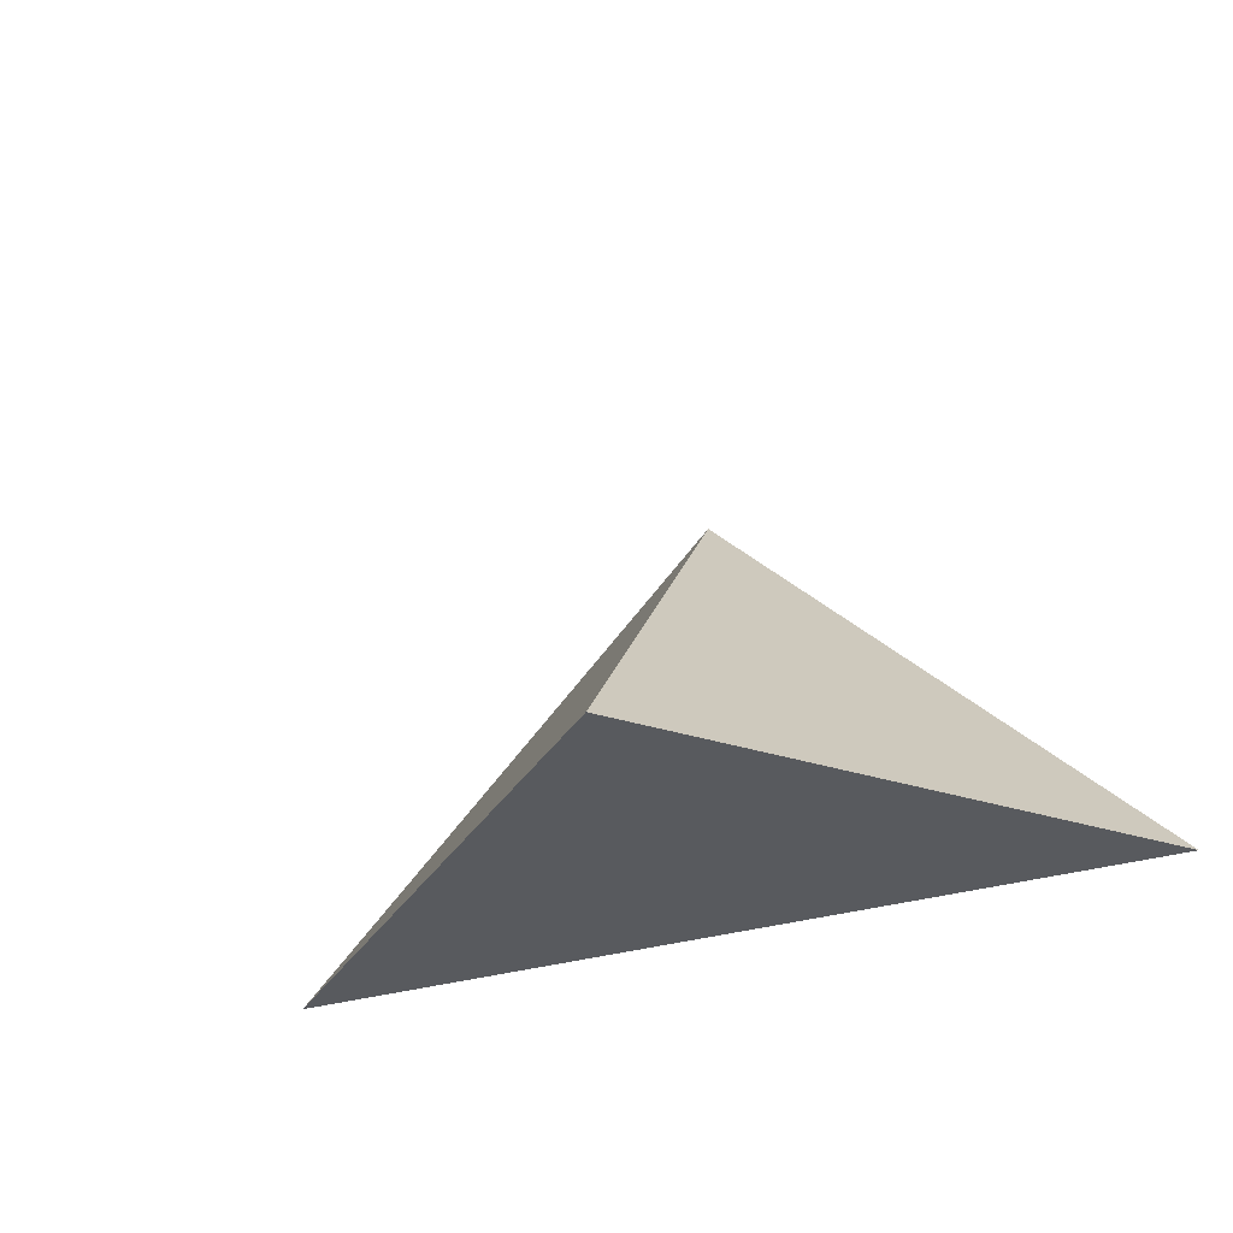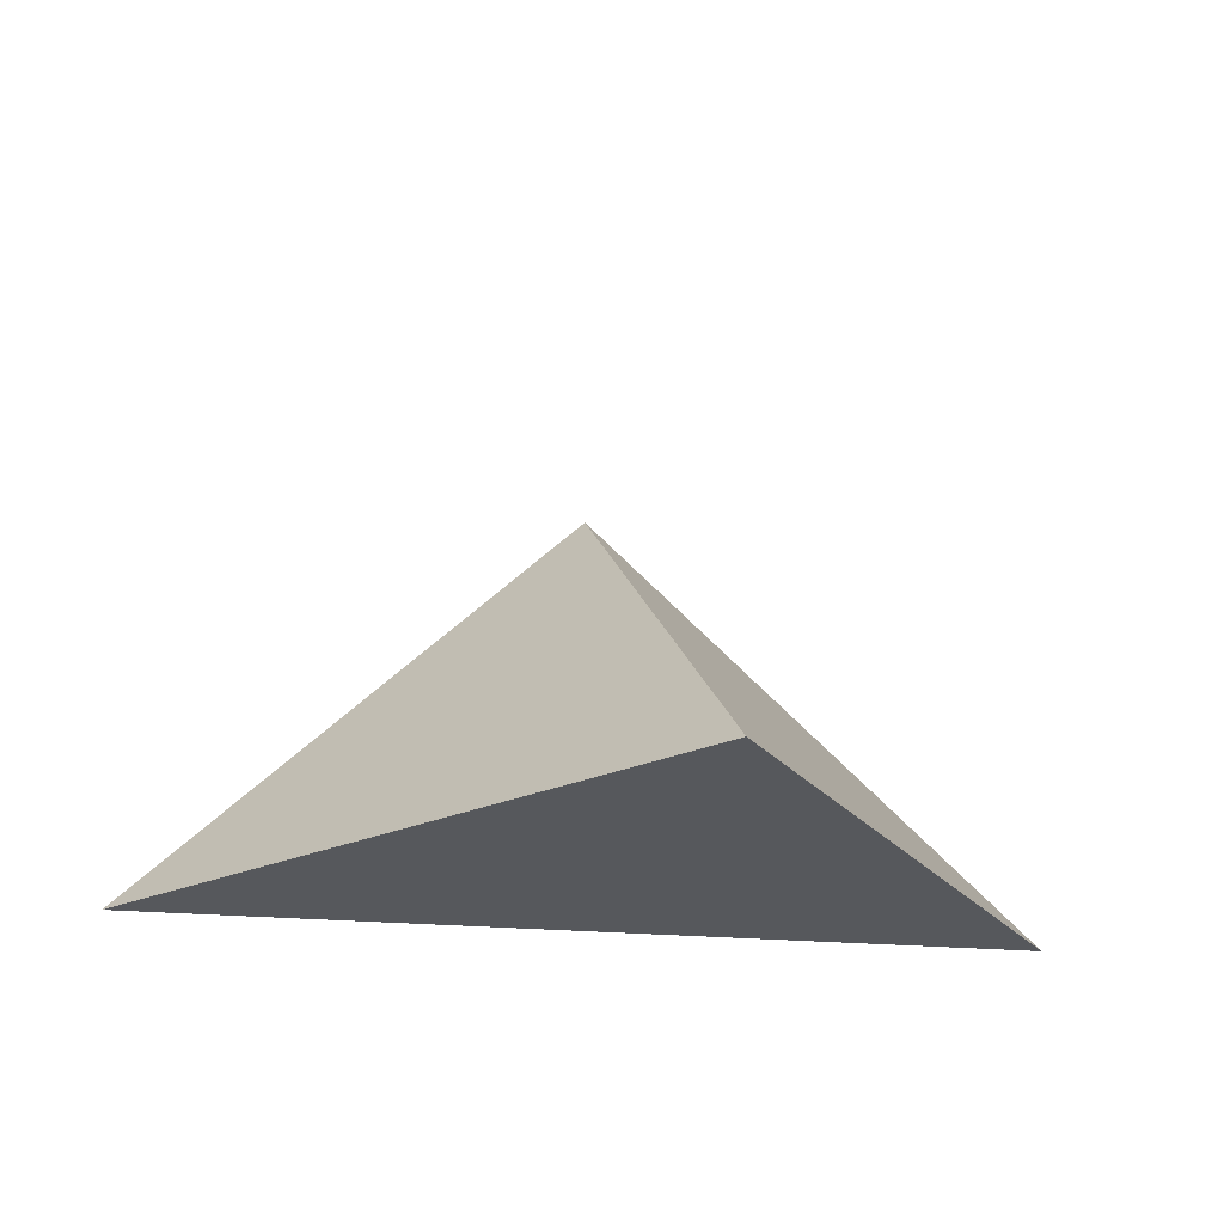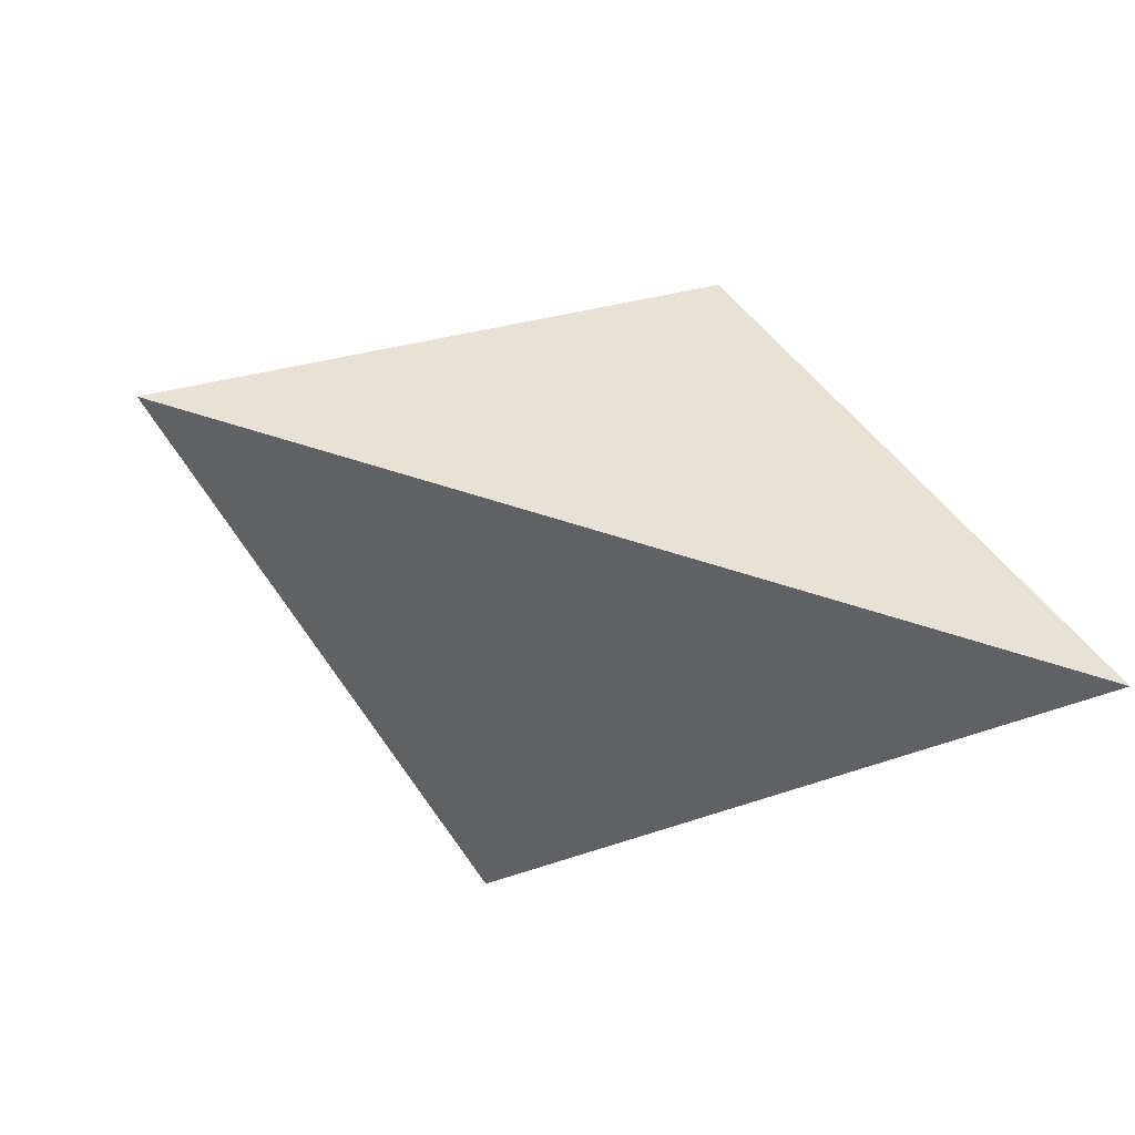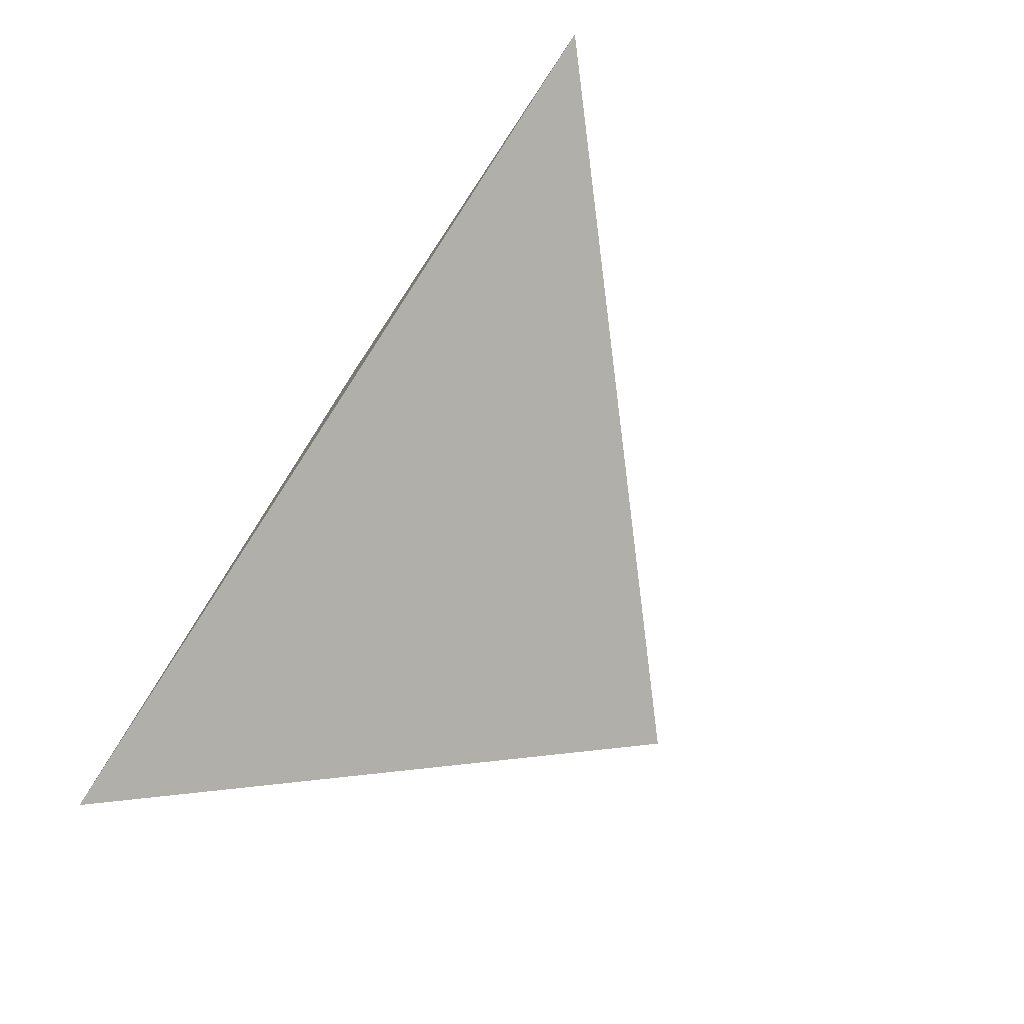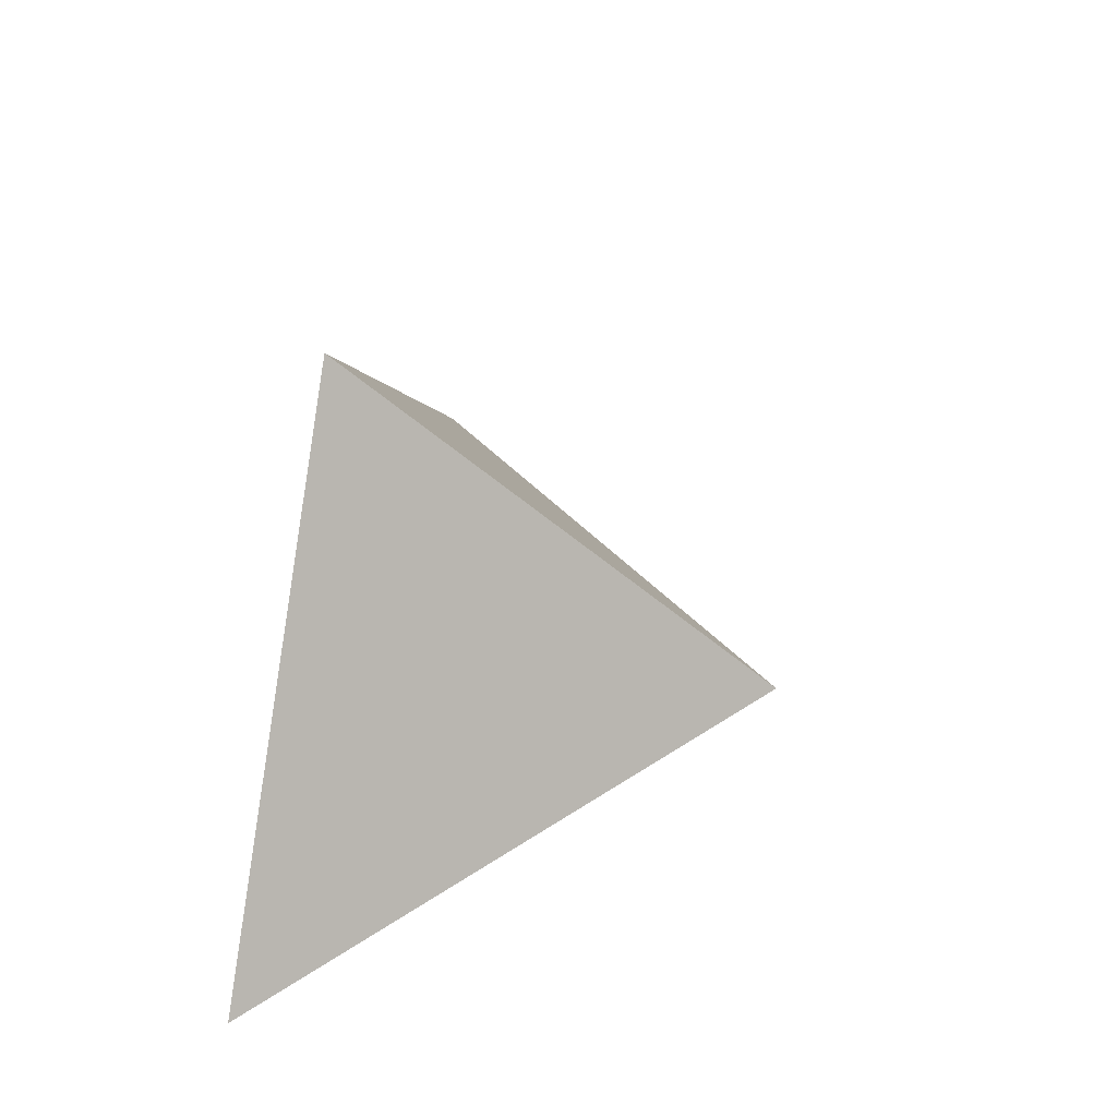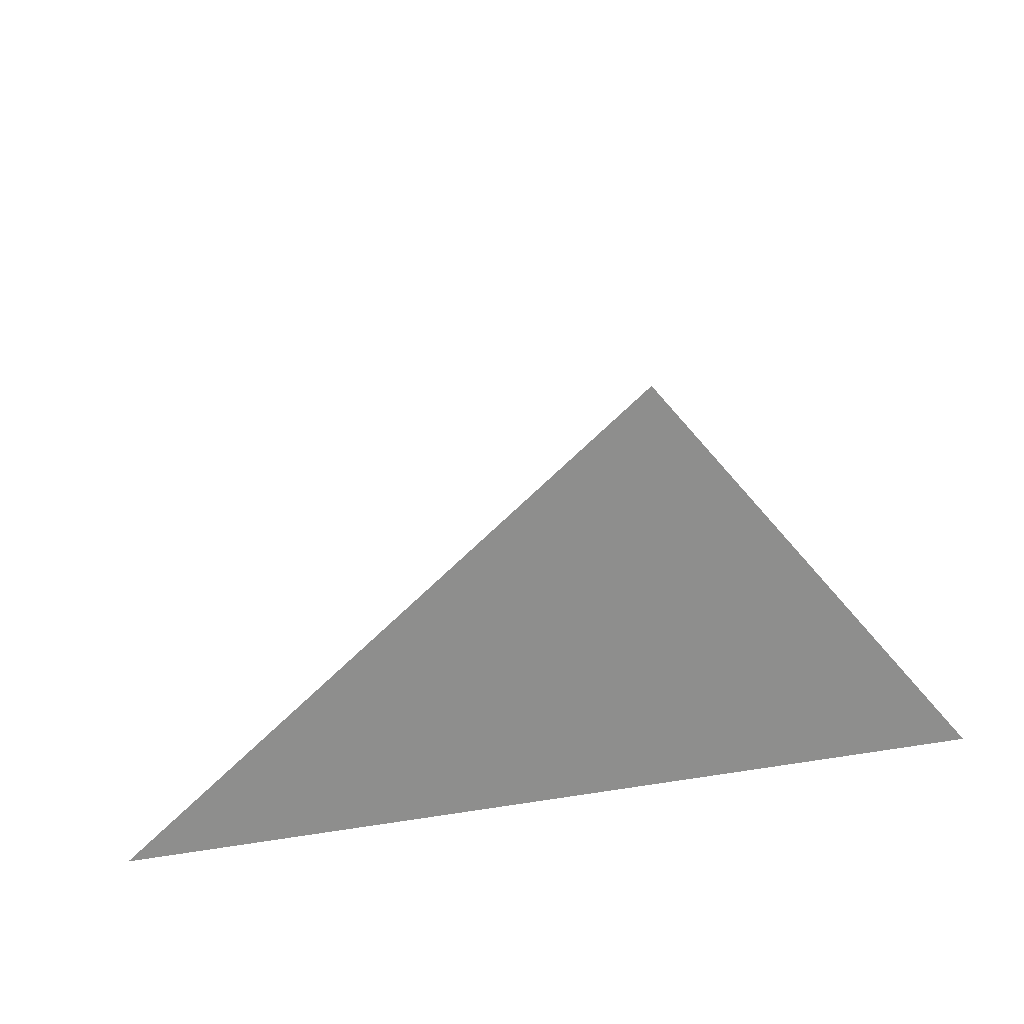
<metadata>
{"format":"obj","ext":"obj","renderer":"f3d","projection":"perspective","resolution":1024,"background":"white","views":[{"elev":-30.5,"azim":-155.2,"up":"+Z"},{"elev":-28.1,"azim":172.8,"up":"+Z"},{"elev":-49.7,"azim":159.4,"up":"+Y"},{"elev":-78.0,"azim":56.8,"up":"+Z"},{"elev":43.7,"azim":101.5,"up":"+Z"},{"elev":25.1,"azim":165.3,"up":"+Y"}]}
</metadata>
<code>
v 1.01 -1e-06 -0.01
v 0.5 -1e-06 -0.01
v 0.755 -1e-06 0.245
v 0.7107 0.255 -0.01
f 2 1 3
f 3 1 4
f 4 1 2
f 4 2 3

</code>
